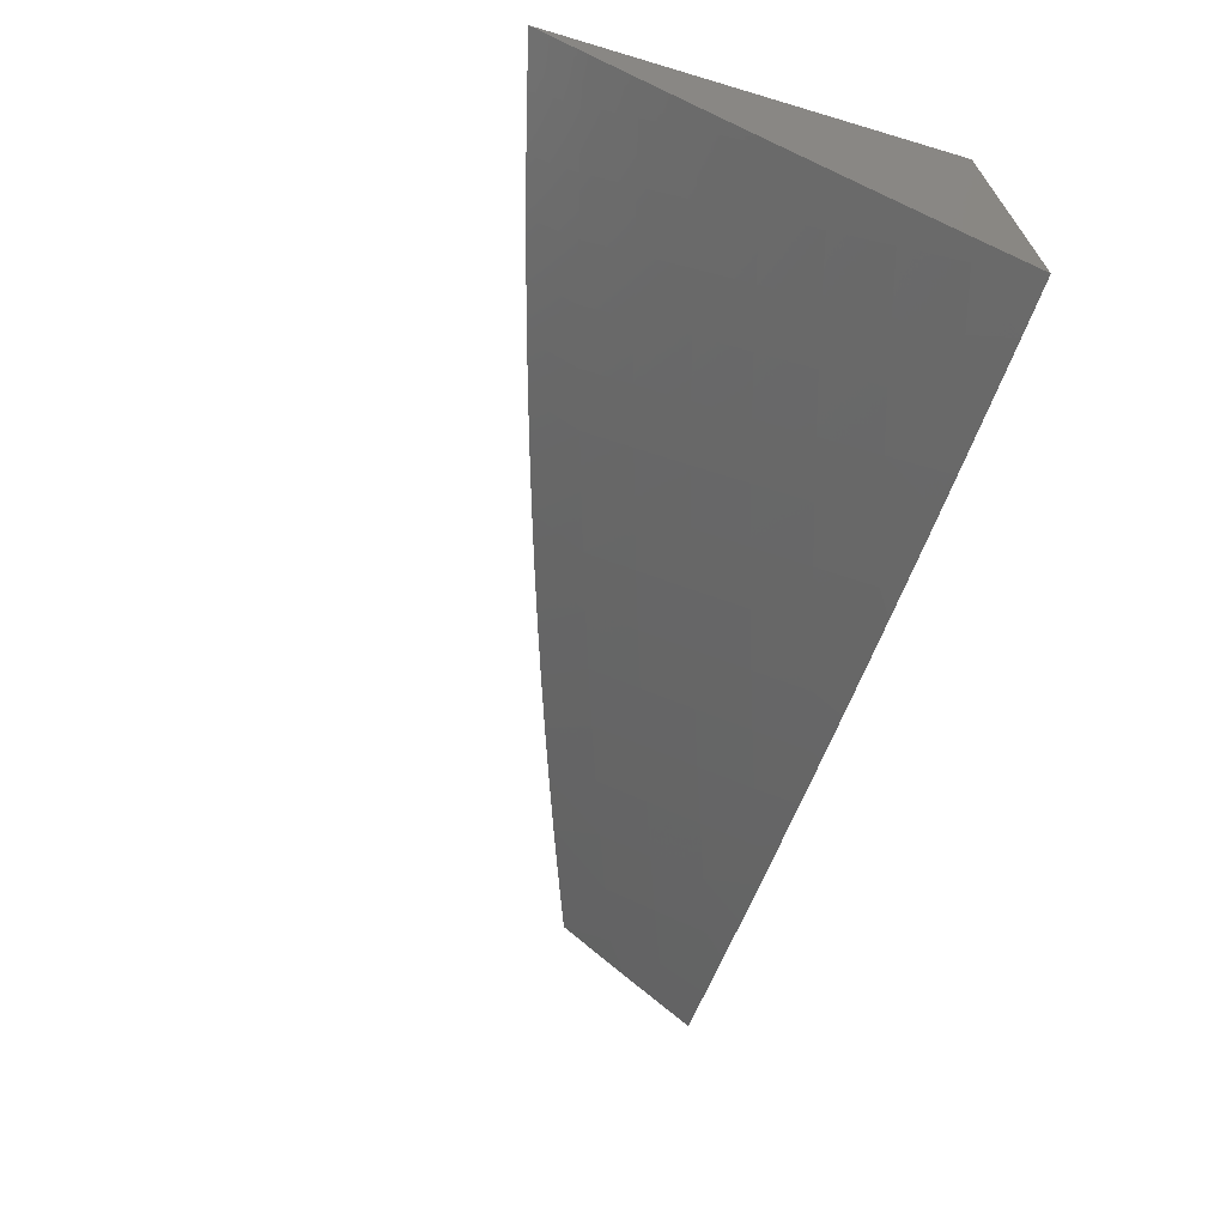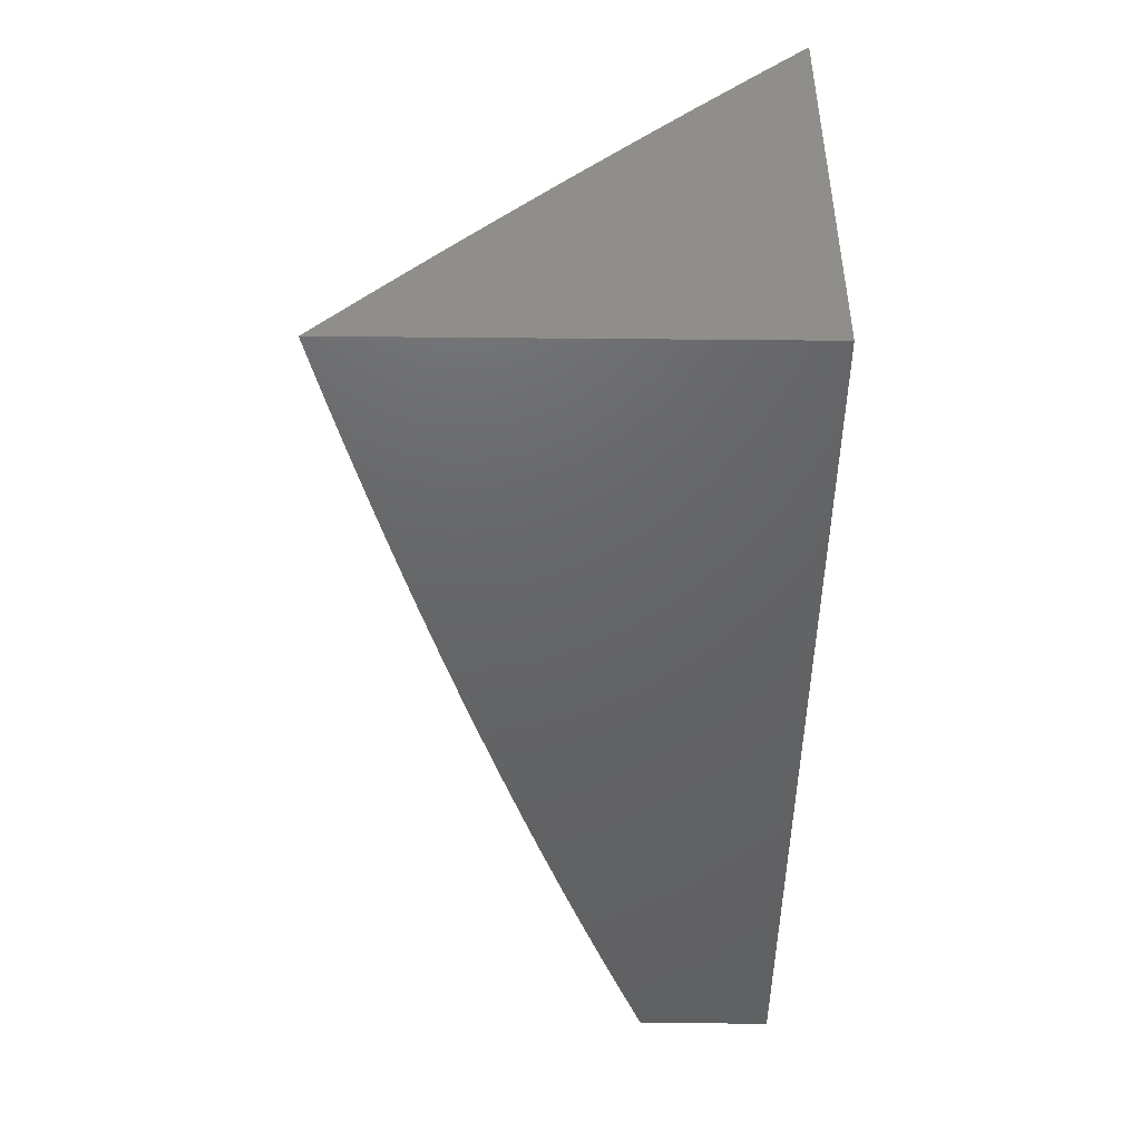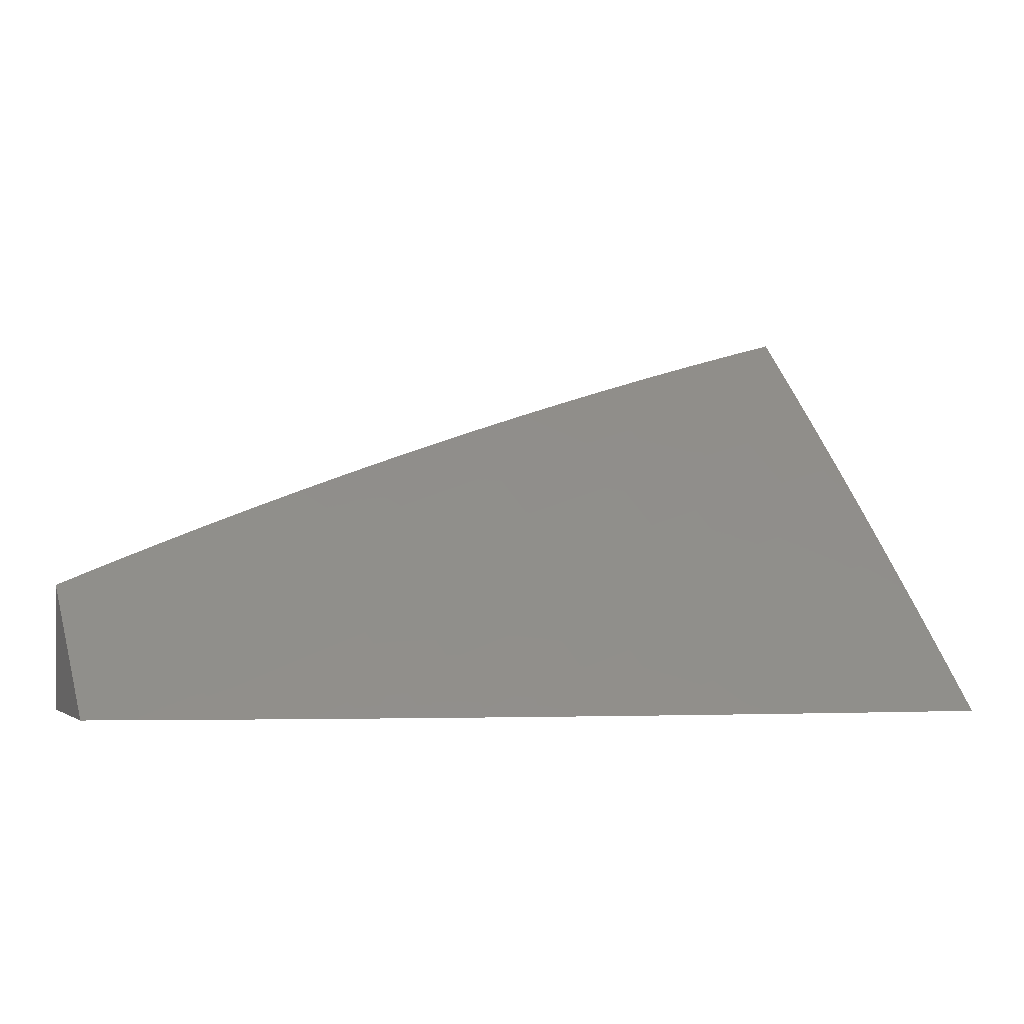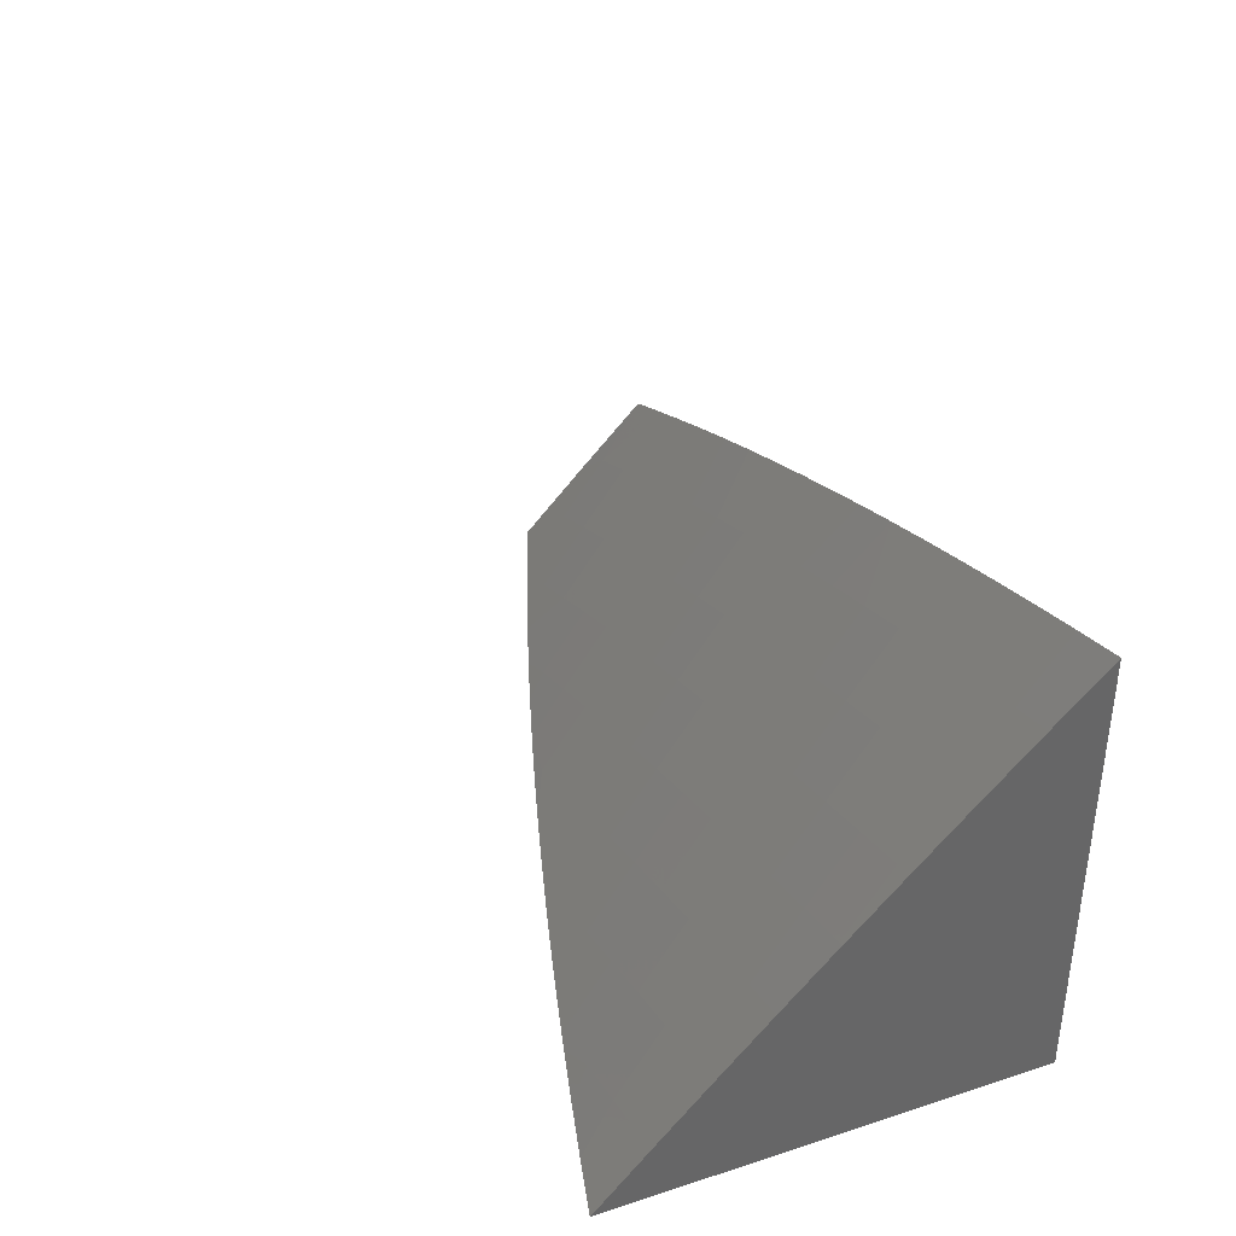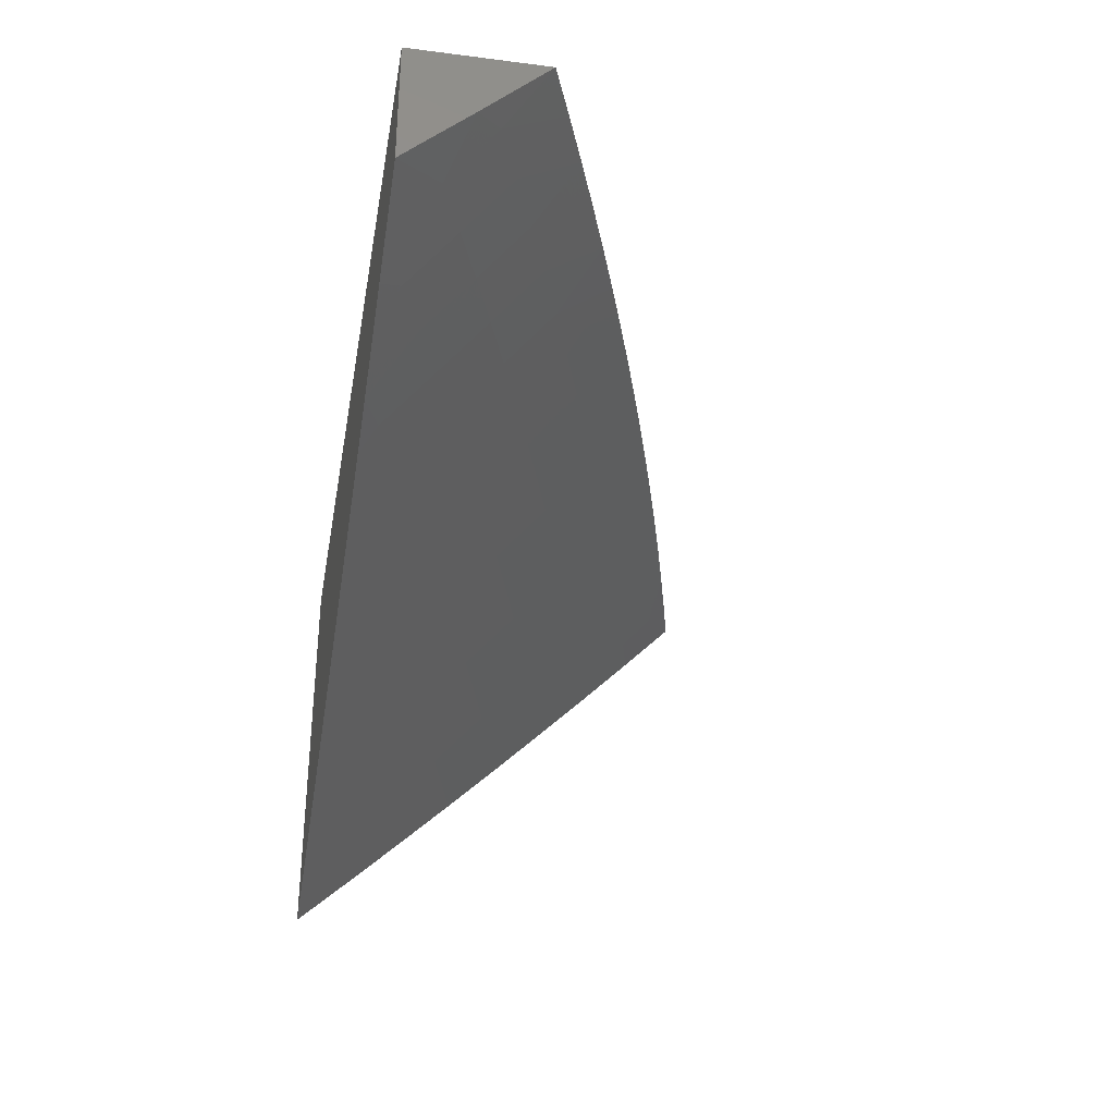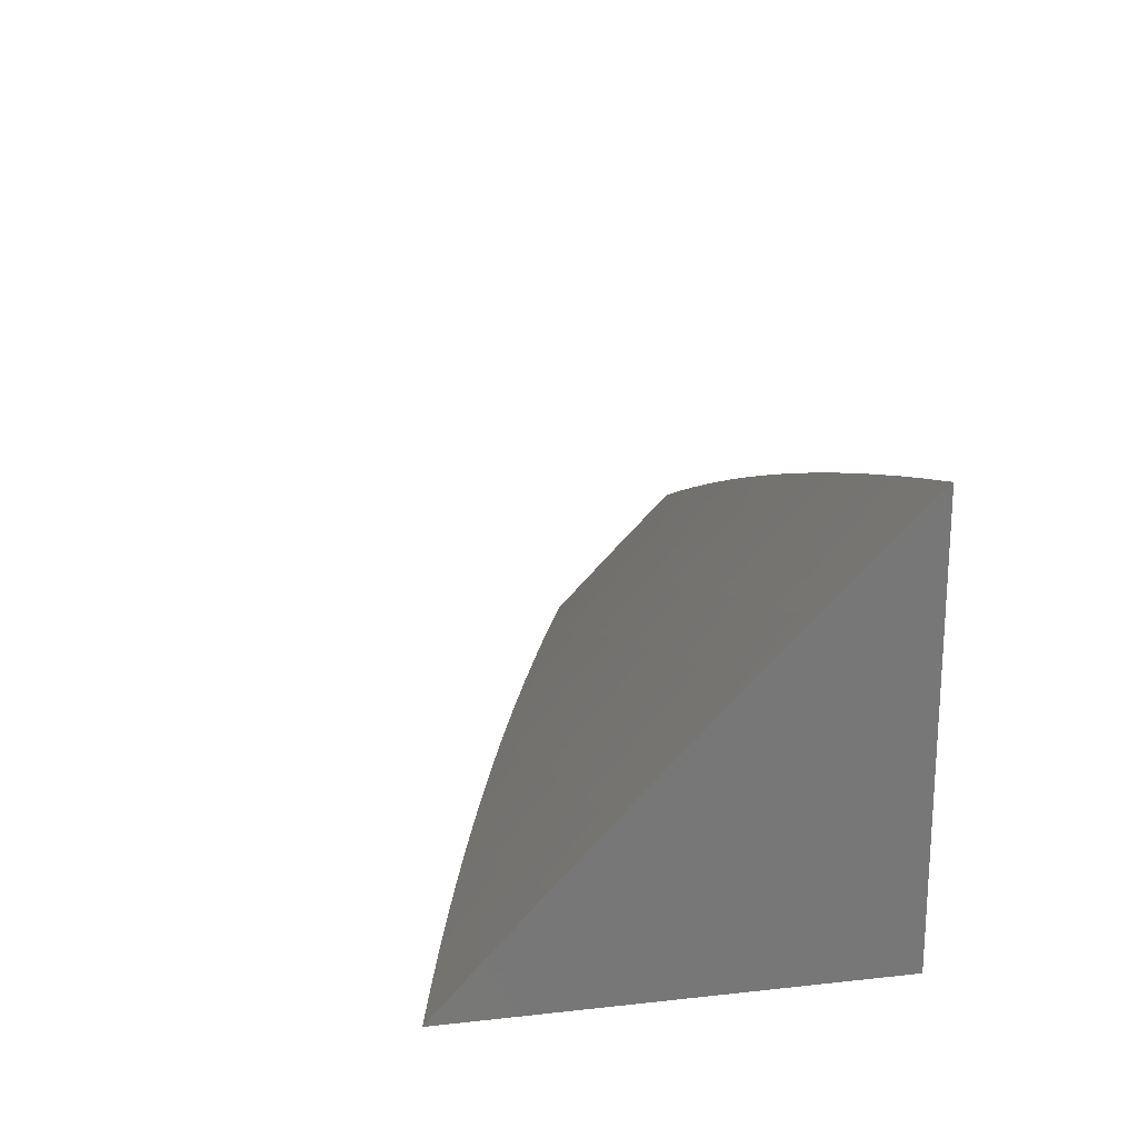
<metadata>
{"format":"stl","ext":"stl","renderer":"f3d","projection":"perspective","resolution":1024,"background":"white","views":[{"elev":-67.1,"azim":-106.6,"up":"+Z"},{"elev":-46.1,"azim":-90.6,"up":"+Y"},{"elev":-0.4,"azim":155.9,"up":"+Y"},{"elev":36.8,"azim":-112.5,"up":"+Y"},{"elev":-33.8,"azim":80.2,"up":"+Z"},{"elev":19.8,"azim":-101.4,"up":"+Y"}]}
</metadata>
<code>
# stl→obj: 119 verts, 234 faces
v 3 7.076 -8.074
v 3 7 -8.147
v 2.946 7.05 -8.119
v 2.939 7 -8.171
v 2.86 7.023 -8.179
v 2.877 7 -8.194
v 2.816 7 -8.216
v 2.796 7.047 -8.179
v 2.754 7 -8.239
v 2.732 7.071 -8.179
v 2.711 7.018 -8.237
v 2.667 7.095 -8.179
v 2.647 7.041 -8.237
v 2.603 7.118 -8.179
v 2.583 7.064 -8.237
v 2.538 7.14 -8.179
v 2.519 7.086 -8.237
v 2.474 7.161 -8.179
v 2.455 7.107 -8.237
v 2.409 7.182 -8.179
v 2.391 7.128 -8.237
v 2.345 7.203 -8.179
v 2.327 7.148 -8.237
v 2.28 7.223 -8.179
v 2.263 7.168 -8.237
v 2.215 7.242 -8.179
v 2.198 7.187 -8.237
v 2.15 7.261 -8.179
v 2.134 7.205 -8.237
v 2.086 7.279 -8.179
v 2.07 7.223 -8.237
v 2.021 7.296 -8.179
v 2.006 7.241 -8.237
v 2 7.242 -8.237
v 2 7.182 -8.295
v 2.054 7.168 -8.295
v 2.118 7.15 -8.295
v 2.101 7.094 -8.353
v 2.164 7.076 -8.353
v 2.147 7.02 -8.41
v 2.21 7.001 -8.41
v 2.19 7 -8.417
v 2.254 7 -8.399
v 2.228 7.057 -8.353
v 2.291 7.038 -8.353
v 2.245 7.113 -8.295
v 2.309 7.093 -8.295
v 2.692 7 -8.261
v 2.63 7 -8.282
v 2.563 7.009 -8.295
v 2.568 7 -8.303
v 2.505 7 -8.323
v 2.5 7.031 -8.295
v 2.442 7 -8.343
v 2.436 7.052 -8.295
v 2.38 7 -8.362
v 2.373 7.073 -8.295
v 2.354 7.018 -8.353
v 2.317 7 -8.381
v 2.127 7 -8.434
v 2.084 7.038 -8.41
v 2.038 7.112 -8.353
v 2 7.122 -8.353
v 2.064 7 -8.451
v 2.022 7.055 -8.41
v 2 7.061 -8.41
v 2 7 -8.467
v 2 7.301 -8.179
v 2.036 7.351 -8.119
v 2.101 7.333 -8.119
v 2.167 7.315 -8.119
v 2.232 7.296 -8.119
v 2.297 7.277 -8.119
v 2.362 7.257 -8.119
v 2.427 7.237 -8.119
v 2.493 7.215 -8.119
v 2.558 7.194 -8.119
v 2.623 7.171 -8.119
v 2.687 7.148 -8.119
v 2.752 7.125 -8.119
v 2.817 7.1 -8.119
v 2.882 7.076 -8.119
v 2.903 7.128 -8.06
v 2.968 7.103 -8.06
v 2.939 7.175 -8
v 3 7.15 -8
v 2 7.36 -8.12
v 2.051 7.406 -8.06
v 2.117 7.388 -8.06
v 2.183 7.37 -8.06
v 2.248 7.351 -8.06
v 2.314 7.331 -8.06
v 2.38 7.311 -8.06
v 2.445 7.29 -8.06
v 2.511 7.269 -8.06
v 2.577 7.247 -8.06
v 2.642 7.224 -8.06
v 2.707 7.201 -8.06
v 2.773 7.178 -8.06
v 2.838 7.153 -8.06
v 2 7.419 -8.06
v 2.064 7.46 -8
v 2.127 7.443 -8
v 2 7.477 -8
v 2.191 7.426 -8
v 2.254 7.408 -8
v 2.317 7.389 -8
v 2.38 7.37 -8
v 2.443 7.35 -8
v 2.505 7.33 -8
v 2.568 7.309 -8
v 2.63 7.288 -8
v 2.692 7.266 -8
v 2.754 7.244 -8
v 2.816 7.222 -8
v 2.877 7.198 -8
v 2.181 7.132 -8.295
v 2 7 -8
v 3 7 -8
f 1 2 3
f 3 2 4
f 3 4 5
f 5 4 6
f 5 6 7
f 5 7 8
f 8 7 9
f 8 9 10
f 10 9 11
f 10 11 12
f 12 11 13
f 12 13 14
f 14 13 15
f 14 15 16
f 16 15 17
f 16 17 18
f 18 17 19
f 18 19 20
f 20 19 21
f 20 21 22
f 22 21 23
f 22 23 24
f 24 23 25
f 24 25 26
f 26 25 27
f 26 27 28
f 28 27 29
f 28 29 30
f 30 29 31
f 30 31 32
f 32 31 33
f 32 33 34
f 34 33 35
f 35 33 31
f 35 31 36
f 36 31 37
f 36 37 38
f 38 37 39
f 38 39 40
f 40 39 41
f 40 41 42
f 42 41 43
f 43 41 44
f 43 44 45
f 45 44 46
f 45 46 47
f 47 46 25
f 47 25 23
f 9 48 11
f 11 48 13
f 48 49 13
f 13 49 15
f 15 49 50
f 50 49 51
f 50 51 52
f 50 52 53
f 53 52 54
f 53 54 55
f 55 54 56
f 55 56 57
f 57 56 58
f 57 58 47
f 47 58 45
f 56 59 58
f 58 59 45
f 59 43 45
f 42 60 40
f 40 60 61
f 40 61 38
f 38 61 62
f 38 62 36
f 36 62 63
f 36 63 35
f 60 64 61
f 61 64 65
f 61 65 62
f 62 65 66
f 62 66 63
f 64 67 65
f 65 67 66
f 34 68 32
f 32 68 69
f 32 69 30
f 30 69 70
f 30 70 28
f 28 70 71
f 28 71 26
f 26 71 72
f 26 72 24
f 24 72 73
f 24 73 22
f 22 73 74
f 22 74 20
f 20 74 75
f 20 75 18
f 18 75 76
f 18 76 16
f 16 76 77
f 16 77 14
f 14 77 78
f 14 78 12
f 12 78 79
f 12 79 10
f 10 79 80
f 10 80 8
f 8 80 81
f 8 81 5
f 5 81 82
f 5 82 3
f 3 82 83
f 3 83 84
f 84 83 85
f 84 85 86
f 68 87 69
f 69 87 88
f 69 88 70
f 70 88 89
f 70 89 71
f 71 89 90
f 71 90 72
f 72 90 91
f 72 91 73
f 73 91 92
f 73 92 74
f 74 92 93
f 74 93 75
f 75 93 94
f 75 94 76
f 76 94 95
f 76 95 77
f 77 95 96
f 77 96 78
f 78 96 97
f 78 97 79
f 79 97 98
f 79 98 80
f 80 98 99
f 80 99 81
f 81 99 100
f 81 100 82
f 82 100 83
f 87 101 88
f 88 101 102
f 88 102 103
f 101 104 102
f 88 103 89
f 89 103 105
f 89 105 90
f 90 105 106
f 90 106 91
f 91 106 107
f 91 107 92
f 92 107 108
f 92 108 93
f 93 108 109
f 93 109 94
f 94 109 110
f 94 110 95
f 95 110 111
f 95 111 96
f 96 111 112
f 96 112 97
f 97 112 113
f 97 113 98
f 98 113 114
f 98 114 99
f 99 114 115
f 99 115 100
f 100 115 116
f 100 116 83
f 83 116 85
f 86 1 84
f 84 1 3
f 17 15 50
f 19 17 53
f 53 17 50
f 21 19 55
f 55 19 53
f 23 21 57
f 57 21 55
f 23 57 47
f 41 39 44
f 44 39 117
f 44 117 46
f 46 117 27
f 46 27 25
f 29 27 117
f 29 117 37
f 37 117 39
f 31 29 37
f 104 101 118
f 118 101 87
f 118 87 68
f 68 34 118
f 118 34 35
f 118 35 63
f 63 66 118
f 118 66 67
f 67 64 118
f 118 64 60
f 118 60 42
f 42 43 118
f 118 43 59
f 118 59 56
f 56 54 118
f 118 54 52
f 118 52 51
f 51 49 118
f 118 49 48
f 118 48 9
f 9 7 118
f 118 7 119
f 119 7 6
f 119 6 4
f 4 2 119
f 86 85 119
f 119 85 116
f 119 116 115
f 119 115 118
f 118 115 114
f 118 114 113
f 113 112 118
f 118 112 111
f 118 111 110
f 110 109 118
f 118 109 108
f 118 108 107
f 107 106 118
f 118 106 105
f 118 105 103
f 103 102 118
f 118 102 104
f 2 1 119
f 119 1 86

</code>
